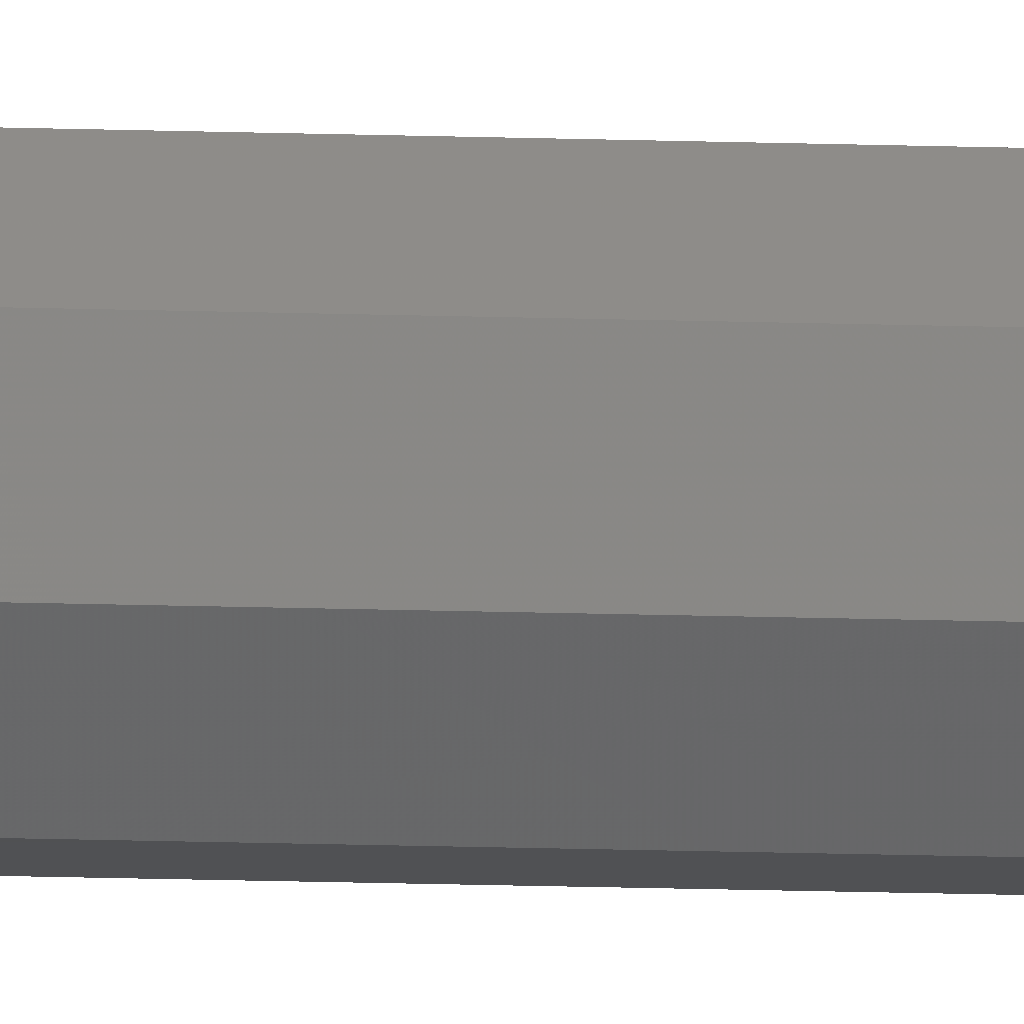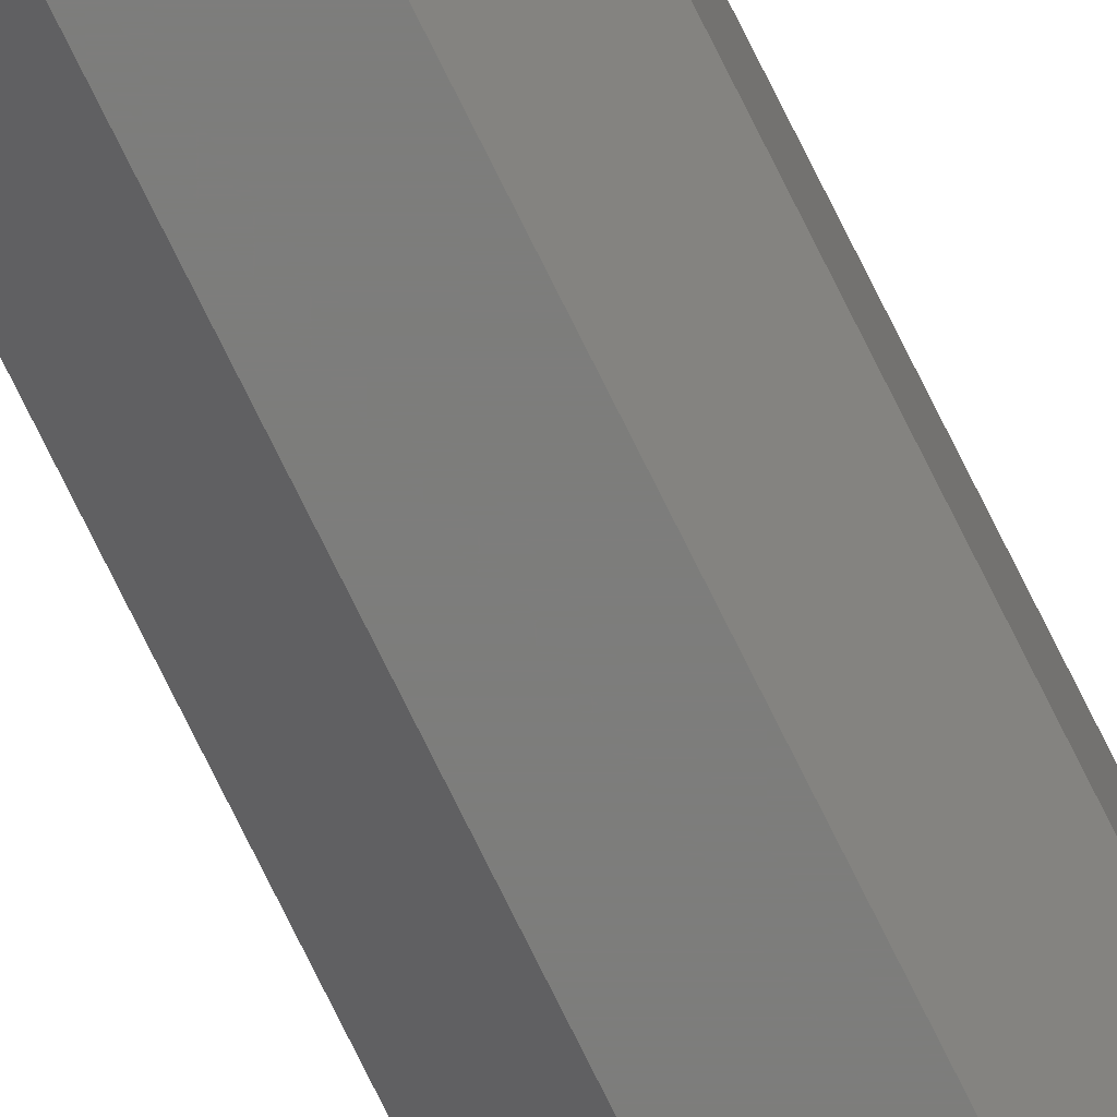
<metadata>
{"format":"stl","ext":"stl","renderer":"f3d","projection":"perspective","resolution":1024,"background":"white","views":[{"elev":-7.5,"azim":-98.4,"up":"+Z"},{"elev":-76.6,"azim":26.4,"up":"+Z"}]}
</metadata>
<code>
# stl→obj: 317 verts, 320 faces
v -0.154 -10 0.005
v -0.154 -11 0.005
v -0.154 -10 0.145
v -0.154 -11 0.145
v -0.055 -10 -0.09399
v -0.055 -11 -0.09399
v -0.055 -10 0.244
v -0.055 -11 0.244
v 0.085 -10 -0.09399
v 0.085 -11 -0.09399
v 0.085 -11 0.244
v 0.085 -10 0.244
v 0.184 -10 0.005
v 0.184 -11 0.005
v 0.184 -11 0.145
v 0.184 -10 0.145
v -0.05541 -11.83 0.2312
v -0.1462 -11.83 0.1404
v -0.05596 -12.92 0.2144
v -0.1359 -12.92 0.1344
v -0.05654 -14.08 0.1966
v -0.1251 -14.08 0.1281
v -0.05711 -15.23 0.1788
v -0.1142 -15.23 0.1217
v -0.05769 -16.38 0.1611
v -0.1034 -16.38 0.1154
v -0.05827 -17.54 0.1433
v -0.09253 -17.54 0.109
v -0.08169 -18.69 0.1027
v -0.05885 -18.69 0.1255
v -0.07084 -19.85 0.09635
v -0.05942 -19.85 0.1078
v -0.06 -21 0.09
v -0.1464 -11.81 0.009452
v -0.1464 -11.81 0.1405
v -0.1365 -12.86 0.01526
v -0.1365 -12.86 0.1347
v -0.1258 -14 0.1285
v -0.1258 -14 0.02151
v -0.1151 -15.14 0.02776
v -0.1151 -15.14 0.1222
v -0.1044 -16.27 0.034
v -0.1044 -16.27 0.116
v -0.09375 -17.41 0.1097
v -0.09375 -17.41 0.04025
v -0.08307 -18.54 0.0465
v -0.08307 -18.54 0.1035
v -0.07255 -19.66 0.05266
v -0.07255 -19.66 0.09734
v -0.06564 -20.4 0.0933
v -0.06564 -20.4 0.0567
v -0.06196 -20.79 0.05885
v -0.06196 -20.79 0.09115
v -0.06 -21 0.06
v -0.055 -11 -0.09398
v -0.1462 -11.83 0.009565
v -0.05542 -11.83 -0.0812
v -0.1359 -12.92 0.01558
v -0.05596 -12.92 -0.06435
v -0.1251 -14.08 0.02193
v -0.05654 -14.08 -0.04659
v -0.1142 -15.23 0.02827
v -0.05712 -15.23 -0.02882
v -0.1034 -16.38 0.03462
v -0.05769 -16.38 -0.01106
v -0.05827 -17.54 0.006706
v -0.09254 -17.54 0.04096
v -0.05885 -18.69 0.02447
v -0.08169 -18.69 0.04731
v -0.05942 -19.85 0.04224
v -0.07085 -19.85 0.05365
v -0.154 -10 0.005003
v -0.1412 -9.17 0.004588
v -0.055 -9.999 -0.09399
v -0.05043 -9.17 -0.08619
v -0.1244 -8.076 0.004041
v -0.04442 -8.076 -0.07591
v -0.1066 -6.922 0.003464
v -0.03807 -6.922 -0.06506
v -0.08883 -5.768 0.002886
v -0.03173 -5.768 -0.05422
v -0.07107 -4.615 0.002309
v -0.02538 -4.615 -0.04337
v -0.01904 -3.461 -0.03253
v -0.0533 -3.461 0.001732
v -0.03553 -2.307 0.001155
v -0.01269 -2.307 -0.02169
v -0.006345 -1.154 -0.01084
v -0.01777 -1.154 0.0005773
v 0 0 0
v -0.1412 -9.17 0.1454
v -0.055 -9.999 0.244
v -0.05043 -9.17 0.2362
v -0.04442 -8.076 0.2259
v -0.1244 -8.076 0.146
v -0.1066 -6.922 0.1465
v -0.03807 -6.922 0.2151
v -0.08883 -5.768 0.1471
v -0.03173 -5.768 0.2042
v -0.07107 -4.615 0.1477
v -0.02538 -4.615 0.1934
v -0.01904 -3.461 0.1825
v -0.0533 -3.461 0.1483
v -0.03553 -2.307 0.1488
v -0.01269 -2.307 0.1717
v -0.006345 -1.154 0.1608
v -0.01777 -1.154 0.1494
v 0 0 0.15
v -0.154 -9.999 0.145
v -0.1422 -9.234 0.1454
v -0.154 -9.999 0.005
v -0.1422 -9.234 0.004617
v -0.1271 -8.255 0.1459
v -0.1271 -8.255 0.004128
v -0.1106 -7.18 0.1464
v -0.1106 -7.18 0.003591
v -0.09402 -6.105 0.1469
v -0.09402 -6.105 0.003053
v -0.07747 -5.031 0.1475
v -0.07747 -5.031 0.002516
v -0.06092 -3.956 0.148
v -0.06092 -3.956 0.001978
v -0.04436 -2.881 0.1486
v -0.04436 -2.881 0.00144
v -0.02781 -1.806 0.1491
v -0.02781 -1.806 0.0009029
v -0.01241 -0.806 0.1496
v -0.01241 -0.806 0.0004031
v -0.05538 -11.77 -0.08219
v 0.085 -11 -0.09398
v 0.08538 -11.77 -0.08219
v -0.05587 -12.74 -0.06713
v 0.08587 -12.74 -0.06713
v -0.05641 -13.82 -0.05058
v 0.08641 -13.82 -0.05058
v -0.05695 -14.89 -0.03402
v 0.08695 -14.89 -0.03402
v -0.05748 -15.97 -0.01747
v 0.08748 -15.97 -0.01747
v -0.05802 -17.04 -0.0009138
v 0.08802 -17.04 -0.0009138
v -0.05856 -18.12 0.01564
v 0.08856 -18.12 0.01564
v -0.0591 -19.19 0.03219
v 0.0891 -19.19 0.03219
v -0.0596 -20.19 0.04759
v 0.0896 -20.19 0.04759
v 0.09 -21 0.06
v 0.08538 -11.77 0.2322
v -0.05538 -11.77 0.2322
v 0.08587 -12.74 0.2171
v -0.05587 -12.74 0.2171
v 0.08641 -13.82 0.2006
v -0.05641 -13.82 0.2006
v 0.08695 -14.89 0.184
v -0.05695 -14.89 0.184
v 0.08748 -15.97 0.1675
v -0.05748 -15.97 0.1675
v 0.08802 -17.04 0.1509
v -0.05802 -17.04 0.1509
v 0.08856 -18.12 0.1344
v -0.05856 -18.12 0.1344
v 0.0891 -19.19 0.1178
v -0.0591 -19.19 0.1178
v 0.0896 -20.19 0.1024
v -0.0596 -20.19 0.1024
v 0.09 -21 0.09
v 0.03 0 0
v -0.001147 -0.2085 -0.00196
v 0.03115 -0.2085 -0.00196
v -0.0033 -0.6 -0.00564
v 0.0333 -0.6 -0.00564
v -0.007342 -1.335 -0.01255
v 0.03734 -1.335 -0.01255
v -0.0135 -2.455 -0.02307
v 0.0435 -2.455 -0.02307
v -0.01975 -3.591 -0.03375
v 0.04975 -3.591 -0.03375
v -0.026 -4.726 -0.04443
v 0.056 -4.726 -0.04443
v -0.03224 -5.862 -0.0551
v 0.06224 -5.862 -0.0551
v -0.03849 -6.998 -0.06578
v 0.06849 -6.998 -0.06578
v -0.04474 -8.134 -0.07646
v 0.07474 -8.134 -0.07646
v -0.05055 -9.19 -0.08638
v 0.08055 -9.19 -0.08638
v -0.001147 -0.2085 0.152
v 0.03115 -0.2085 0.152
v 0.03 0 0.15
v -0.0033 -0.6 0.1556
v 0.0333 -0.6 0.1556
v -0.007342 -1.335 0.1625
v 0.03734 -1.335 0.1625
v -0.0135 -2.455 0.1731
v 0.0435 -2.455 0.1731
v -0.01975 -3.591 0.1837
v 0.04975 -3.591 0.1837
v -0.026 -4.726 0.1944
v 0.056 -4.726 0.1944
v -0.03224 -5.862 0.2051
v 0.06224 -5.862 0.2051
v -0.03849 -6.998 0.2158
v 0.06849 -6.998 0.2158
v -0.04474 -8.134 0.2265
v 0.07474 -8.134 0.2265
v -0.05055 -9.19 0.2364
v 0.08055 -9.19 0.2364
v 0.04241 -0.806 0.0004031
v 0.04241 -0.806 0.1496
v 0.05781 -1.806 0.0009029
v 0.05781 -1.806 0.1491
v 0.07436 -2.881 0.1486
v 0.07436 -2.881 0.00144
v 0.09091 -3.956 0.001978
v 0.09091 -3.956 0.148
v 0.1075 -5.031 0.1475
v 0.1075 -5.031 0.002516
v 0.124 -6.105 0.003053
v 0.124 -6.105 0.1469
v 0.1406 -7.18 0.1464
v 0.1406 -7.18 0.003591
v 0.1571 -8.255 0.004128
v 0.1571 -8.255 0.1459
v 0.1722 -9.234 0.1454
v 0.1722 -9.234 0.004617
v 0.184 -9.999 0.005
v 0.184 -9.999 0.145
v 0.04776 -1.154 0.0005768
v 0.03635 -1.154 -0.01085
v 0.04269 -2.308 -0.02169
v 0.06553 -2.307 0.001154
v 0.04904 -3.461 -0.03254
v 0.08329 -3.461 0.00173
v 0.1011 -4.614 0.002307
v 0.05538 -4.615 -0.04338
v 0.1188 -5.768 0.002884
v 0.06173 -5.769 -0.05423
v 0.1366 -6.921 0.003461
v 0.06807 -6.923 -0.06507
v 0.1544 -8.075 0.004038
v 0.07442 -8.076 -0.07592
v 0.1712 -9.169 0.004585
v 0.08044 -9.17 -0.0862
v 0.184 -9.999 0.004999
v 0.085 -10 -0.094
v 0.03635 -1.154 0.1608
v 0.04777 -1.154 0.1494
v 0.04269 -2.307 0.1717
v 0.06553 -2.307 0.1488
v 0.04904 -3.461 0.1825
v 0.0833 -3.461 0.1483
v 0.05538 -4.615 0.1934
v 0.1011 -4.615 0.1477
v 0.06173 -5.768 0.2042
v 0.1188 -5.768 0.1471
v 0.06807 -6.922 0.2151
v 0.1366 -6.922 0.1465
v 0.07442 -8.076 0.2259
v 0.1544 -8.076 0.146
v 0.08043 -9.17 0.2362
v 0.1712 -9.17 0.1454
v 0.085 -9.999 0.244
v 0.1008 -19.85 0.05365
v 0.08942 -19.85 0.04223
v 0.08885 -18.69 0.02447
v 0.1117 -18.69 0.04731
v 0.1225 -17.54 0.04096
v 0.08827 -17.54 0.0067
v 0.08769 -16.38 -0.01107
v 0.1334 -16.38 0.03462
v 0.1442 -15.23 0.02827
v 0.08711 -15.23 -0.02883
v 0.1551 -14.08 0.02193
v 0.08654 -14.08 -0.0466
v 0.1659 -12.92 0.01558
v 0.08596 -12.92 -0.06437
v 0.1762 -11.83 0.009567
v 0.08541 -11.83 -0.08121
v 0.184 -11 0.005003
v 0.08541 -11.83 0.2312
v 0.1762 -11.83 0.1404
v 0.08596 -12.92 0.2144
v 0.1659 -12.92 0.1344
v 0.08654 -14.08 0.1966
v 0.1551 -14.08 0.1281
v 0.08711 -15.23 0.1788
v 0.1442 -15.23 0.1217
v 0.08769 -16.38 0.1611
v 0.1334 -16.38 0.1154
v 0.1225 -17.54 0.109
v 0.08827 -17.54 0.1433
v 0.1117 -18.69 0.1027
v 0.08885 -18.69 0.1255
v 0.1008 -19.85 0.09635
v 0.08942 -19.85 0.1078
v 0.1764 -11.81 0.1405
v 0.1764 -11.81 0.009452
v 0.1665 -12.86 0.01526
v 0.1665 -12.86 0.1347
v 0.1558 -14 0.02151
v 0.1558 -14 0.1285
v 0.1451 -15.14 0.1222
v 0.1451 -15.14 0.02776
v 0.1344 -16.27 0.034
v 0.1344 -16.27 0.116
v 0.1237 -17.41 0.1097
v 0.1237 -17.41 0.04025
v 0.1131 -18.54 0.0465
v 0.1131 -18.54 0.1035
v 0.1025 -19.66 0.09734
v 0.1025 -19.66 0.05266
v 0.09564 -20.4 0.0567
v 0.09564 -20.4 0.0933
v 0.09196 -20.79 0.09115
v 0.09196 -20.79 0.05885
f 1 2 3
f 4 3 2
f 1 5 2
f 6 2 5
f 3 4 7
f 8 7 4
f 5 9 6
f 10 6 9
f 11 12 8
f 7 8 12
f 9 13 10
f 14 10 13
f 15 16 11
f 12 11 16
f 14 13 15
f 16 15 13
f 8 4 17
f 18 17 4
f 17 18 19
f 20 19 18
f 19 20 21
f 22 21 20
f 21 22 23
f 24 23 22
f 23 24 25
f 26 25 24
f 25 26 27
f 28 27 26
f 28 29 27
f 30 27 29
f 29 31 30
f 32 30 31
f 31 33 32
f 34 35 2
f 4 2 35
f 36 37 34
f 35 34 37
f 37 36 38
f 39 38 36
f 39 40 38
f 41 38 40
f 40 42 41
f 43 41 42
f 43 42 44
f 45 44 42
f 45 46 44
f 47 44 46
f 46 48 47
f 49 47 48
f 49 48 50
f 51 50 48
f 51 52 50
f 53 50 52
f 53 52 33
f 54 33 52
f 2 55 56
f 57 56 55
f 56 57 58
f 59 58 57
f 58 59 60
f 61 60 59
f 60 61 62
f 63 62 61
f 62 63 64
f 65 64 63
f 65 66 64
f 67 64 66
f 66 68 67
f 69 67 68
f 68 70 69
f 71 69 70
f 70 54 71
f 72 73 74
f 75 74 73
f 73 76 75
f 77 75 76
f 76 78 77
f 79 77 78
f 78 80 79
f 81 79 80
f 80 82 81
f 83 81 82
f 83 82 84
f 85 84 82
f 85 86 84
f 87 84 86
f 87 86 88
f 89 88 86
f 88 89 90
f 3 91 92
f 93 92 91
f 94 93 95
f 91 95 93
f 95 96 94
f 97 94 96
f 96 98 97
f 99 97 98
f 98 100 99
f 101 99 100
f 101 100 102
f 103 102 100
f 103 104 102
f 105 102 104
f 105 104 106
f 107 106 104
f 106 107 108
f 109 110 111
f 112 111 110
f 113 114 110
f 112 110 114
f 113 115 114
f 116 114 115
f 117 118 115
f 116 115 118
f 117 119 118
f 120 118 119
f 121 122 119
f 120 119 122
f 121 123 122
f 124 122 123
f 125 126 123
f 124 123 126
f 125 127 126
f 128 126 127
f 127 108 128
f 90 128 108
f 55 129 130
f 131 130 129
f 132 133 129
f 131 129 133
f 132 134 133
f 135 133 134
f 136 137 134
f 135 134 137
f 136 138 137
f 139 137 138
f 140 141 138
f 139 138 141
f 140 142 141
f 143 141 142
f 144 145 142
f 143 142 145
f 144 146 145
f 147 145 146
f 146 54 147
f 148 147 54
f 149 11 150
f 8 150 11
f 149 150 151
f 152 151 150
f 153 151 154
f 152 154 151
f 153 154 155
f 156 155 154
f 157 155 158
f 156 158 155
f 157 158 159
f 160 159 158
f 161 159 162
f 160 162 159
f 161 162 163
f 164 163 162
f 165 163 166
f 164 166 163
f 165 166 167
f 33 167 166
f 90 168 169
f 170 169 168
f 171 169 172
f 170 172 169
f 171 172 173
f 174 173 172
f 175 173 176
f 174 176 173
f 175 176 177
f 178 177 176
f 179 177 180
f 178 180 177
f 179 180 181
f 182 181 180
f 183 181 184
f 182 184 181
f 183 184 185
f 186 185 184
f 187 185 188
f 186 188 185
f 187 188 5
f 9 5 188
f 189 190 108
f 191 108 190
f 189 192 190
f 193 190 192
f 194 195 192
f 193 192 195
f 194 196 195
f 197 195 196
f 198 199 196
f 197 196 199
f 198 200 199
f 201 199 200
f 202 203 200
f 201 200 203
f 202 204 203
f 205 203 204
f 206 207 204
f 205 204 207
f 206 208 207
f 209 207 208
f 208 7 209
f 12 209 7
f 168 210 191
f 211 191 210
f 210 212 211
f 213 211 212
f 213 212 214
f 215 214 212
f 215 216 214
f 217 214 216
f 217 216 218
f 219 218 216
f 219 220 218
f 221 218 220
f 221 220 222
f 223 222 220
f 223 224 222
f 225 222 224
f 225 224 226
f 227 226 224
f 227 228 226
f 229 226 228
f 230 231 168
f 231 230 232
f 233 232 230
f 232 233 234
f 235 234 233
f 236 237 235
f 234 235 237
f 236 238 237
f 239 237 238
f 238 240 239
f 241 239 240
f 240 242 241
f 243 241 242
f 242 244 243
f 245 243 244
f 244 246 245
f 247 245 246
f 248 249 191
f 250 251 248
f 249 248 251
f 250 252 251
f 253 251 252
f 254 255 252
f 253 252 255
f 254 256 255
f 257 255 256
f 256 258 257
f 259 257 258
f 258 260 259
f 261 259 260
f 260 262 261
f 263 261 262
f 262 264 263
f 16 263 264
f 265 148 266
f 266 267 265
f 268 265 267
f 269 268 270
f 267 270 268
f 270 271 269
f 272 269 271
f 272 271 273
f 274 273 271
f 273 274 275
f 276 275 274
f 275 276 277
f 278 277 276
f 277 278 279
f 280 279 278
f 279 280 281
f 10 281 280
f 11 15 282
f 283 282 15
f 282 283 284
f 285 284 283
f 284 285 286
f 287 286 285
f 286 287 288
f 289 288 287
f 288 289 290
f 291 290 289
f 291 292 290
f 293 290 292
f 292 294 293
f 295 293 294
f 294 296 295
f 297 295 296
f 296 167 297
f 15 298 14
f 299 14 298
f 299 298 300
f 301 300 298
f 300 301 302
f 303 302 301
f 303 304 302
f 305 302 304
f 305 304 306
f 307 306 304
f 307 308 306
f 309 306 308
f 309 308 310
f 311 310 308
f 311 312 310
f 313 310 312
f 313 312 314
f 315 314 312
f 315 316 314
f 317 314 316
f 317 316 148
f 167 148 316

</code>
